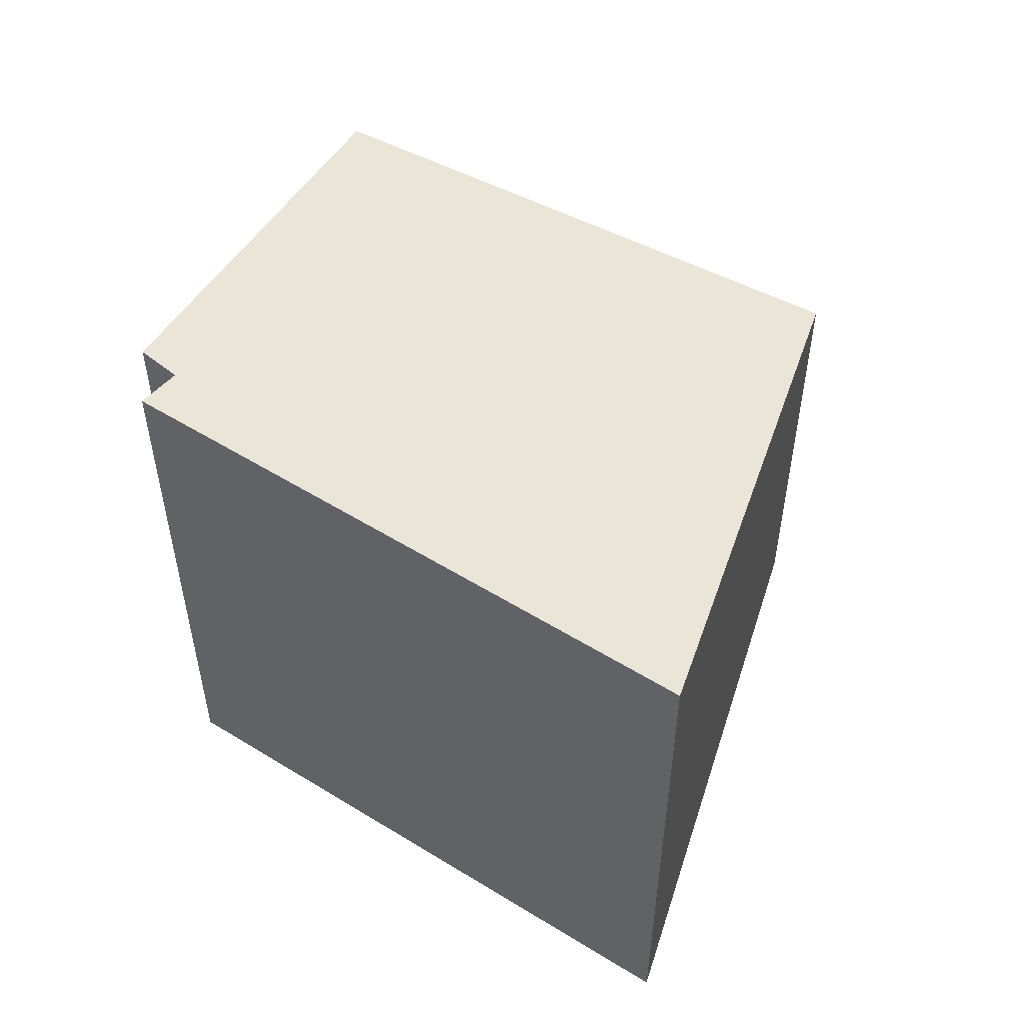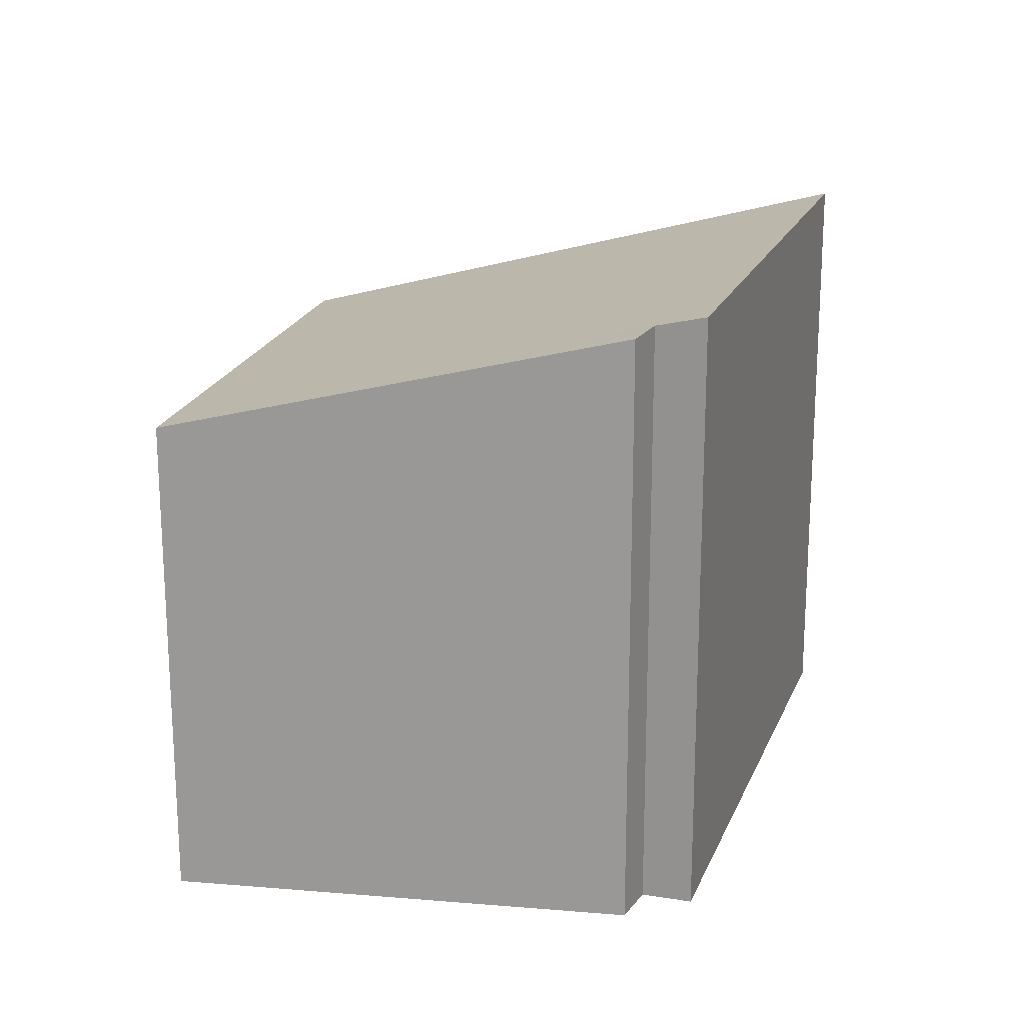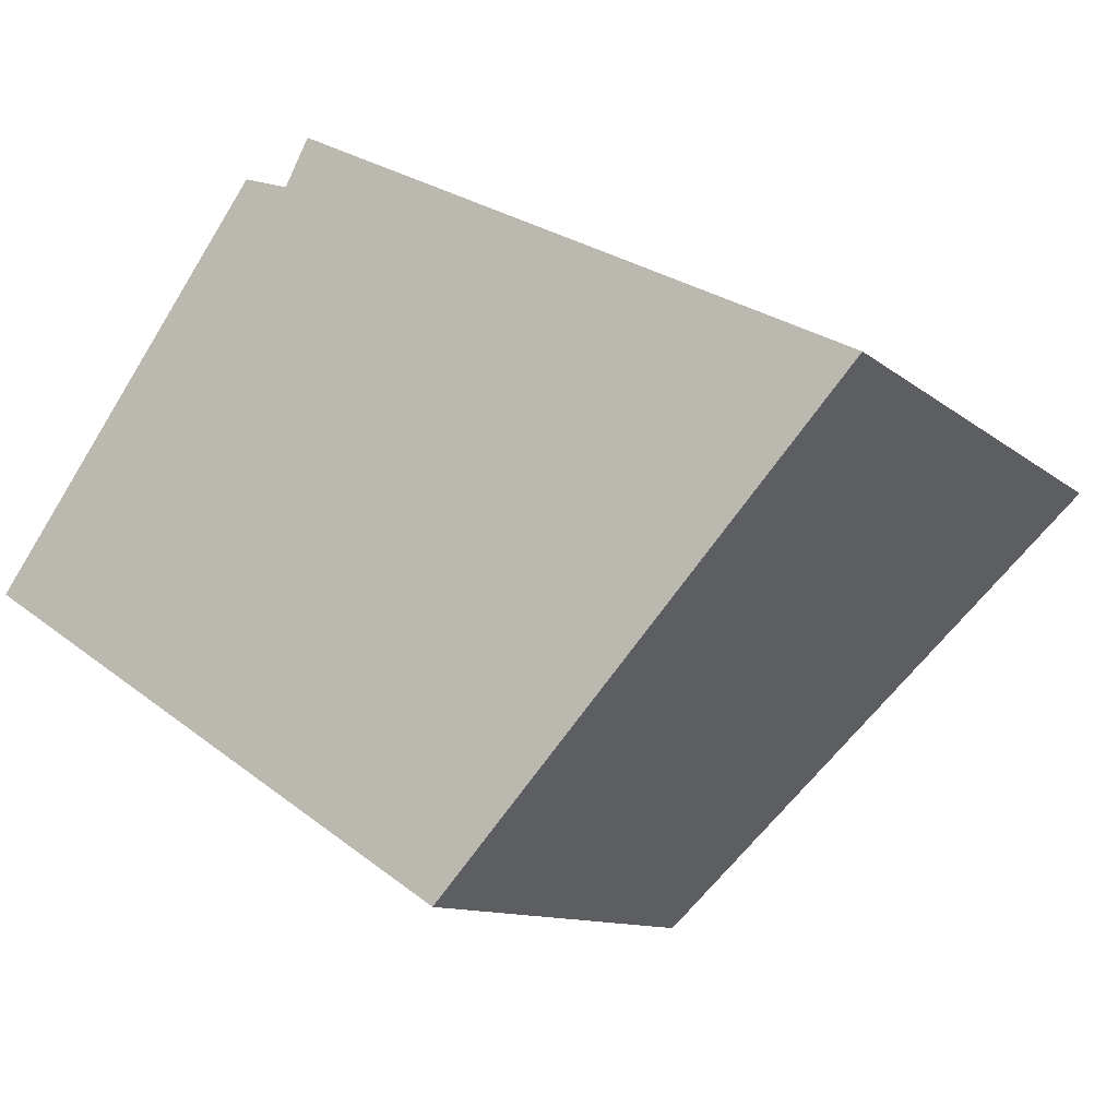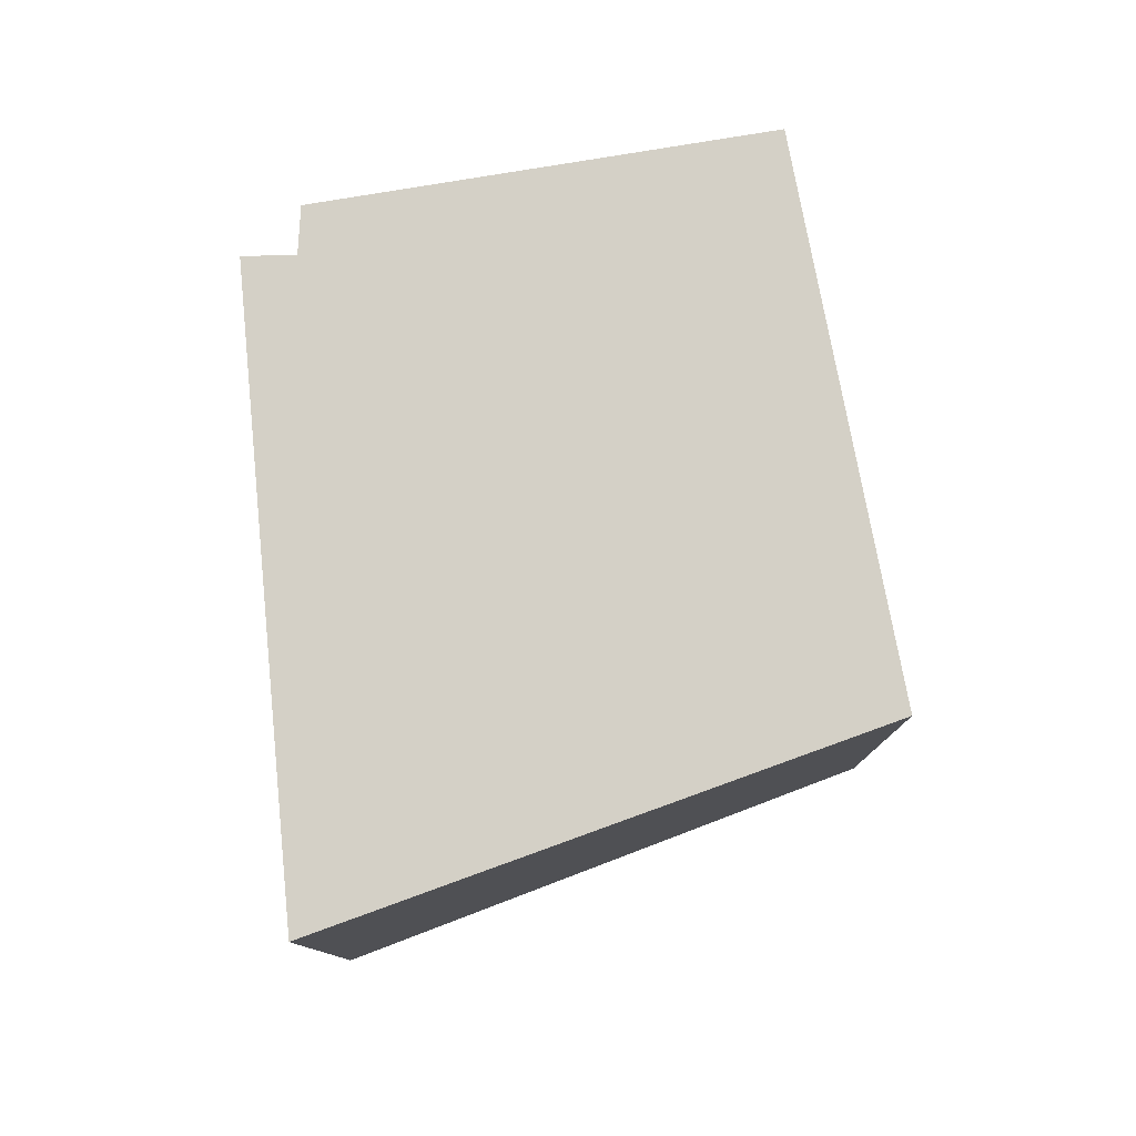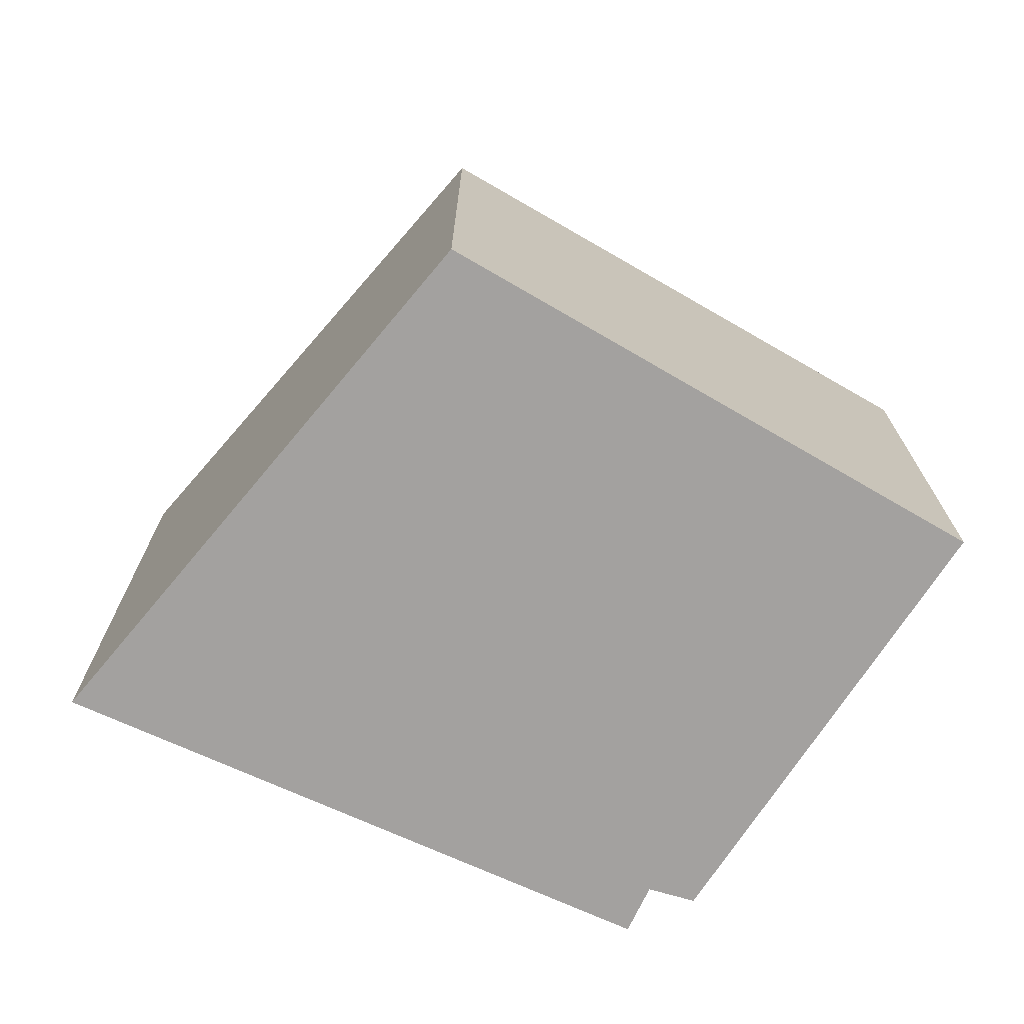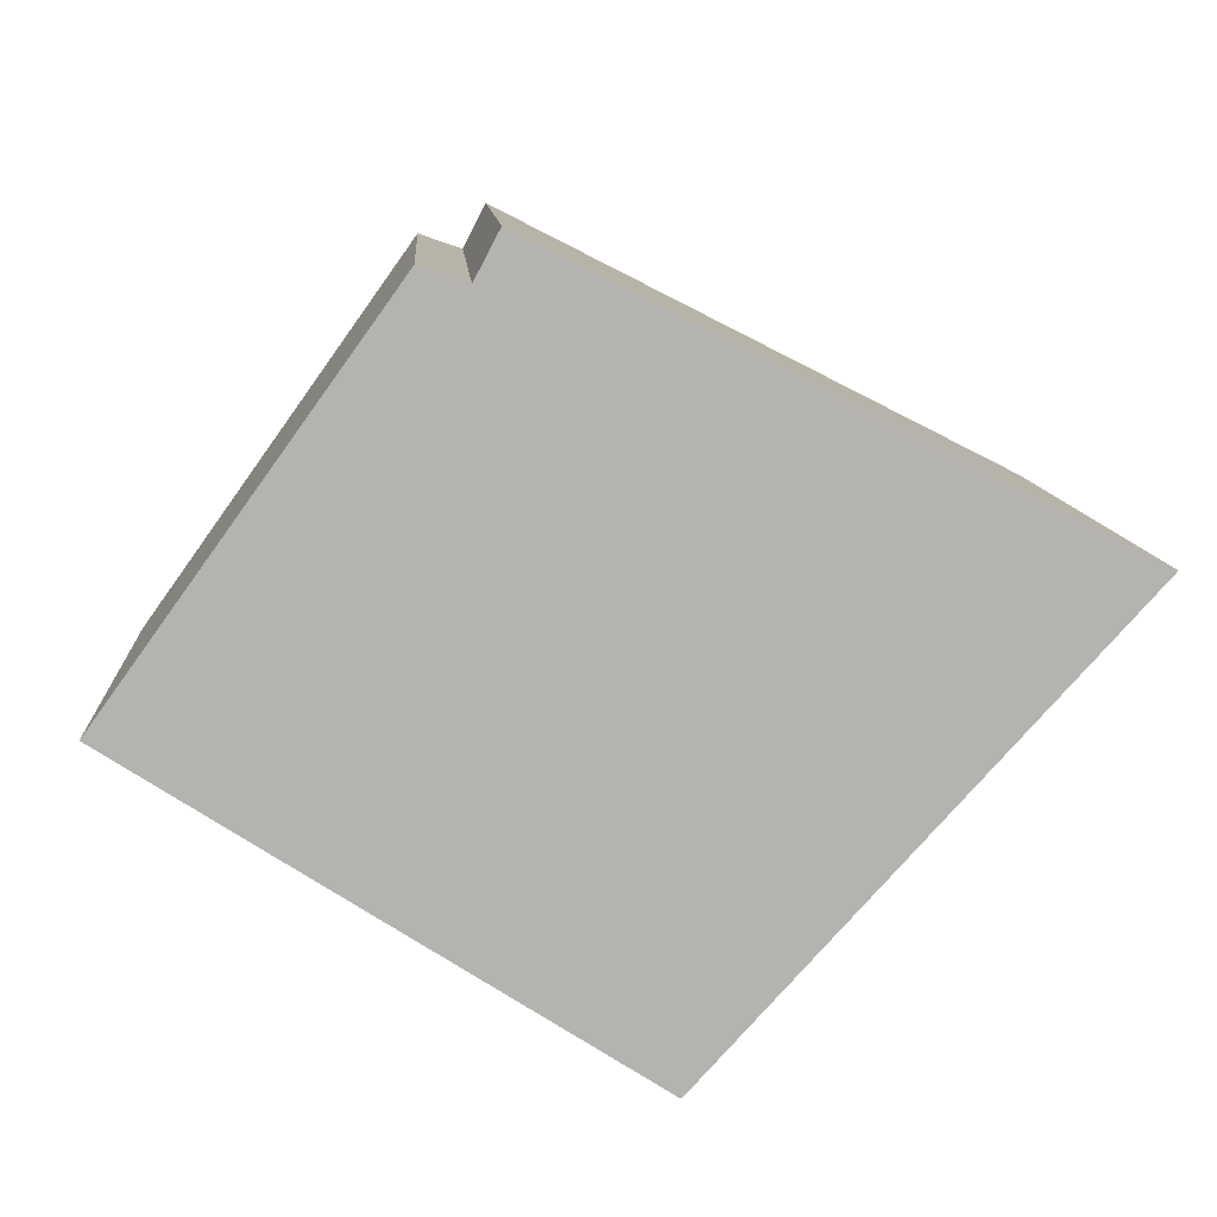
<metadata>
{"format":"obj","ext":"obj","renderer":"f3d","projection":"perspective","resolution":1024,"background":"white","views":[{"elev":54.1,"azim":60.2,"up":"+Y"},{"elev":19.5,"azim":-45.4,"up":"+Y"},{"elev":-10.8,"azim":27.9,"up":"+Z"},{"elev":79.6,"azim":111.7,"up":"+Y"},{"elev":-72.3,"azim":-177.4,"up":"+Y"},{"elev":10.1,"azim":-3.7,"up":"+Z"}]}
</metadata>
<code>
v  1.925 7.876 2.671
v  4.313 8.679 5.279
v  4.549 8.686 5.199
v  3.905 8.665 5.418
v  5.571 6.934 -3.588
v  7.086 6.934 -4.34
v  6.957 6.891 -4.481
v  12.75 8.837 1.844
v  0 7.109 4.353e-16
v  4.888 8.858 5.843
v  12.75 -1.129e-16 1.844
v  7.086 2.657e-16 -4.34
v  6.957 2.744e-16 -4.481
v  0 0 0
v  5.571 2.197e-16 -3.588
v  3.905 -3.318e-16 5.418
v  1.925 -1.636e-16 2.671
v  4.888 -3.578e-16 5.843
v  4.549 -3.183e-16 5.199
v  4.313 -3.232e-16 5.279
g defaultobject
f 1 2 3
f 2 1 4
f 5 6 7
f 6 5 8
f 8 5 9
f 8 9 3
f 8 3 10
f 3 9 1
f 11 6 8
f 6 11 12
f 6 12 7
f 7 12 13
f 13 5 7
f 5 13 9
f 9 13 14
f 14 13 15
f 14 1 9
f 1 14 4
f 4 14 16
f 16 14 17
f 3 18 10
f 18 3 19
f 16 2 4
f 2 16 3
f 3 16 19
f 19 16 20
f 18 8 10
f 8 18 11
f 18 12 11
f 12 18 19
f 12 19 20
f 12 20 16
f 12 16 17
f 12 17 14
f 12 14 15
f 12 15 13

</code>
